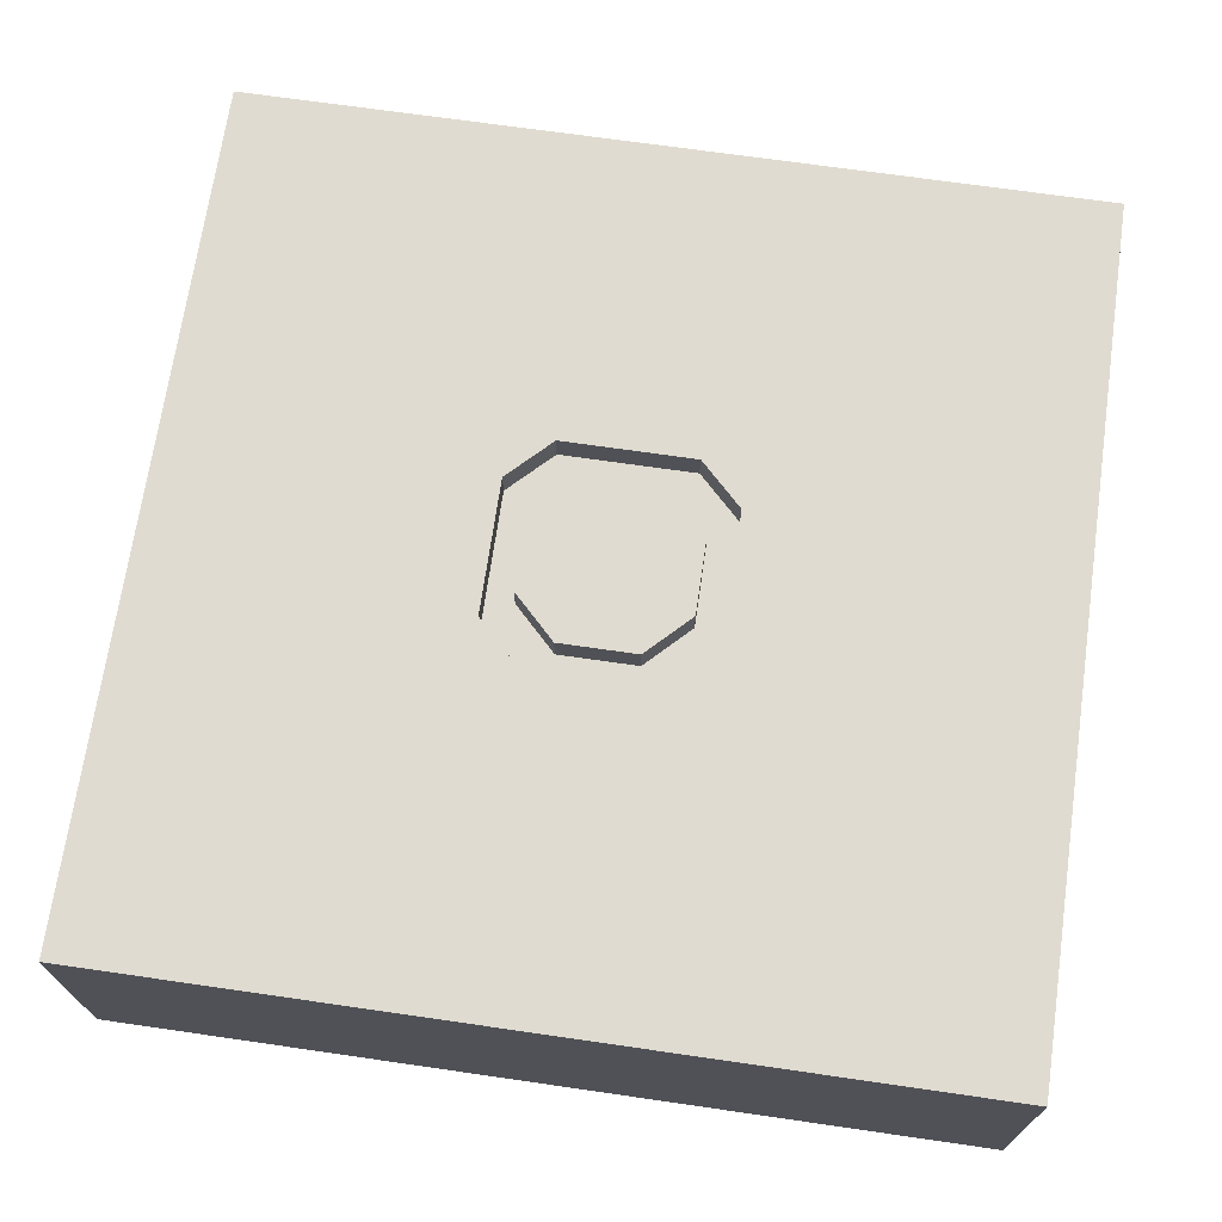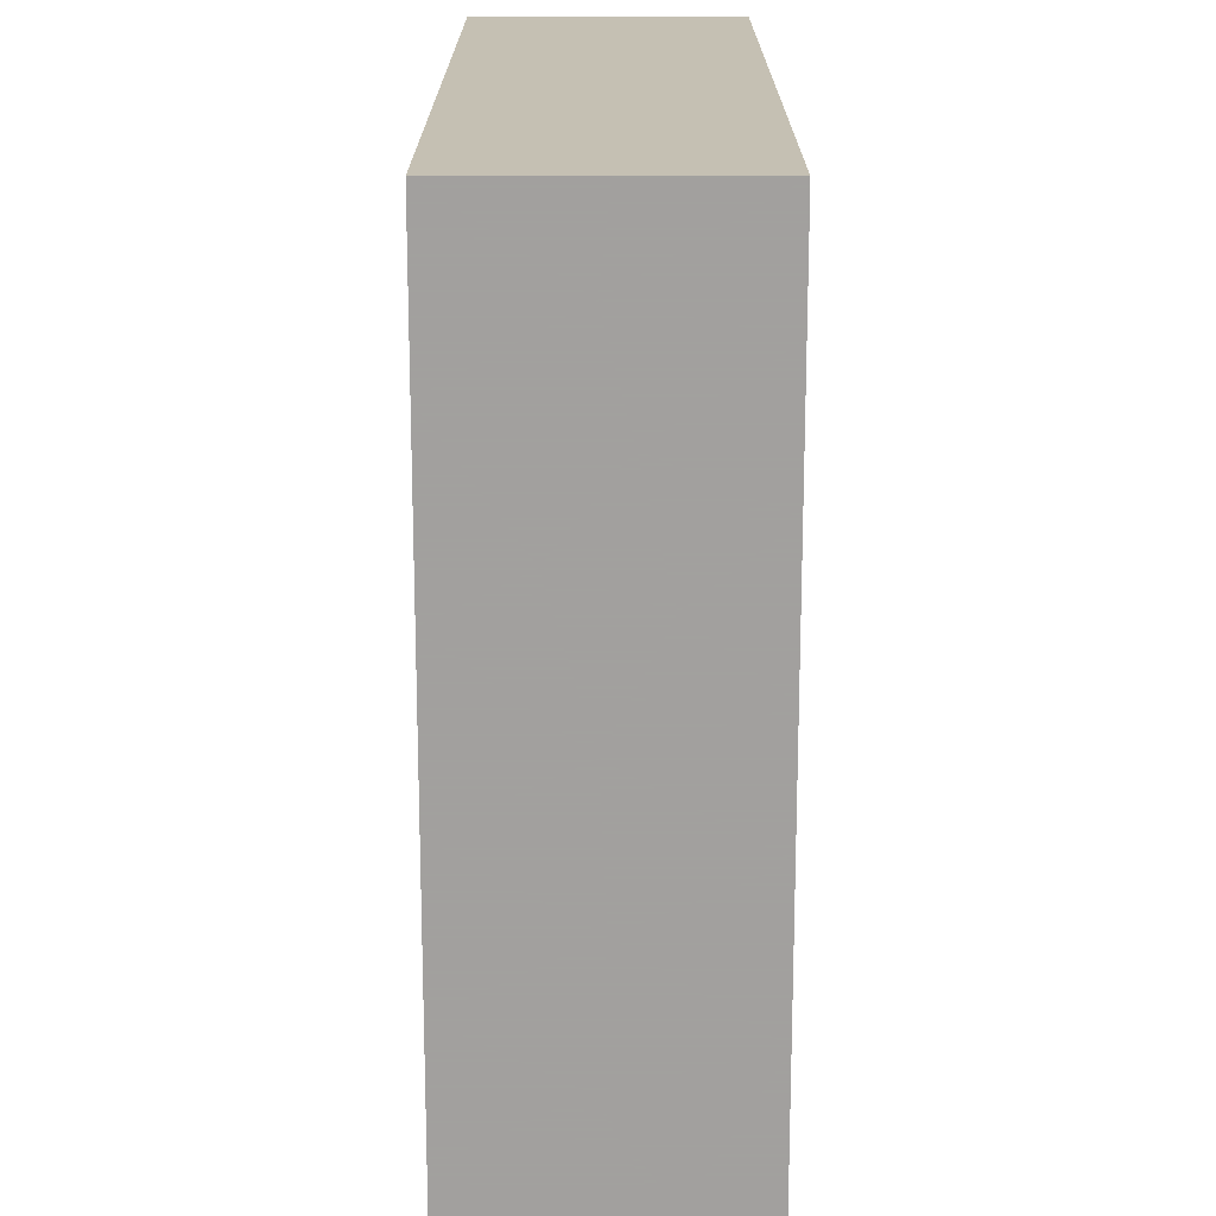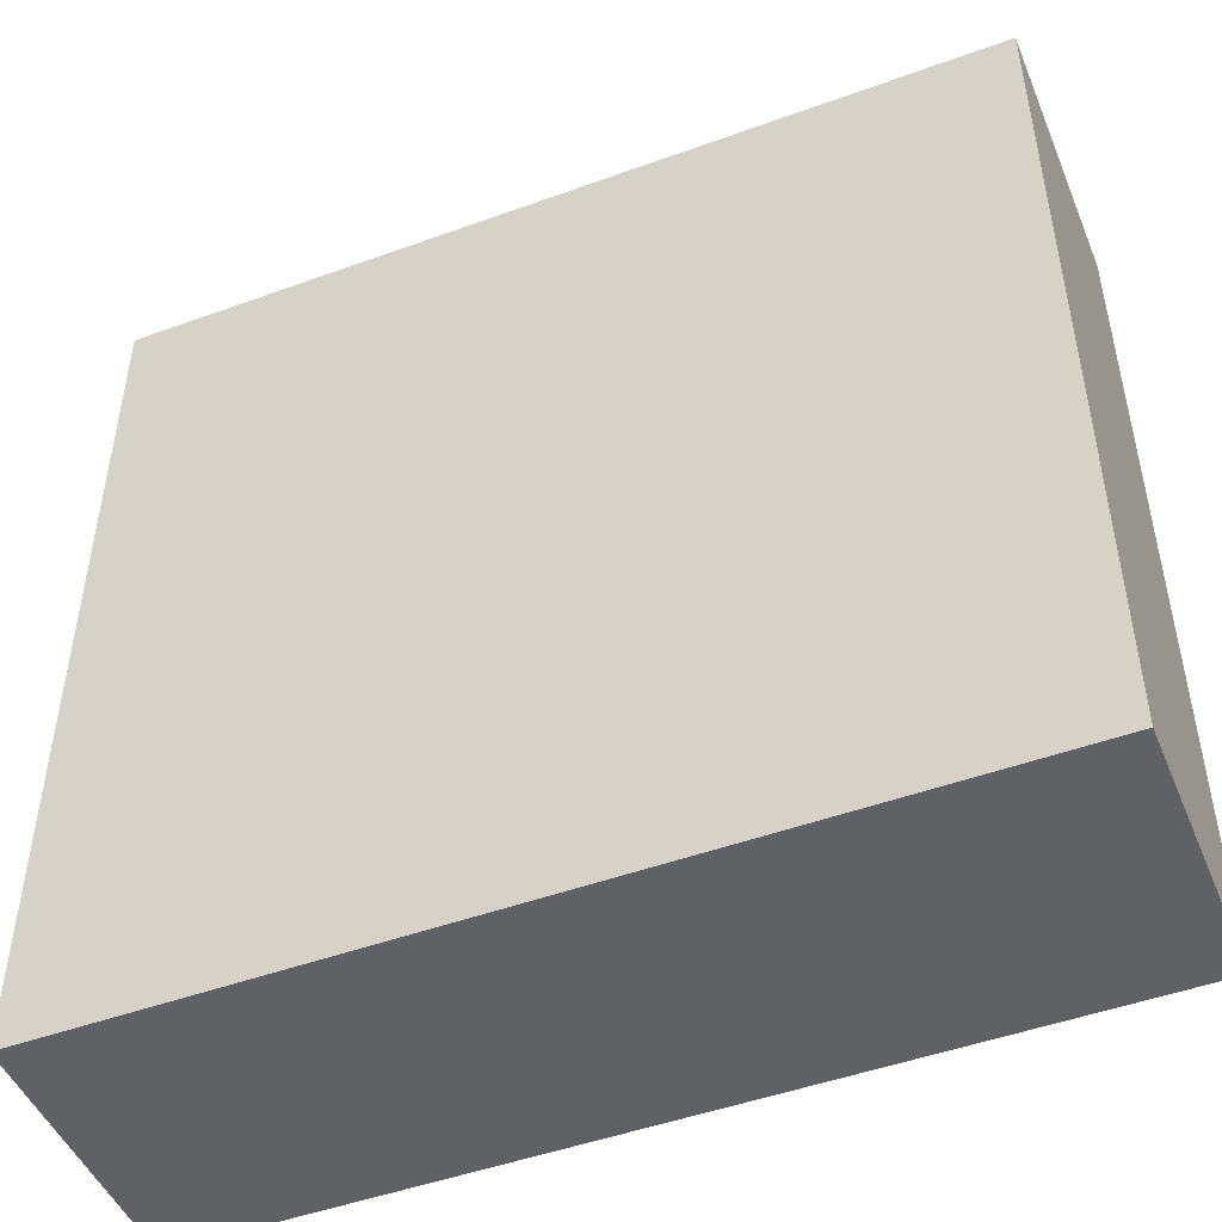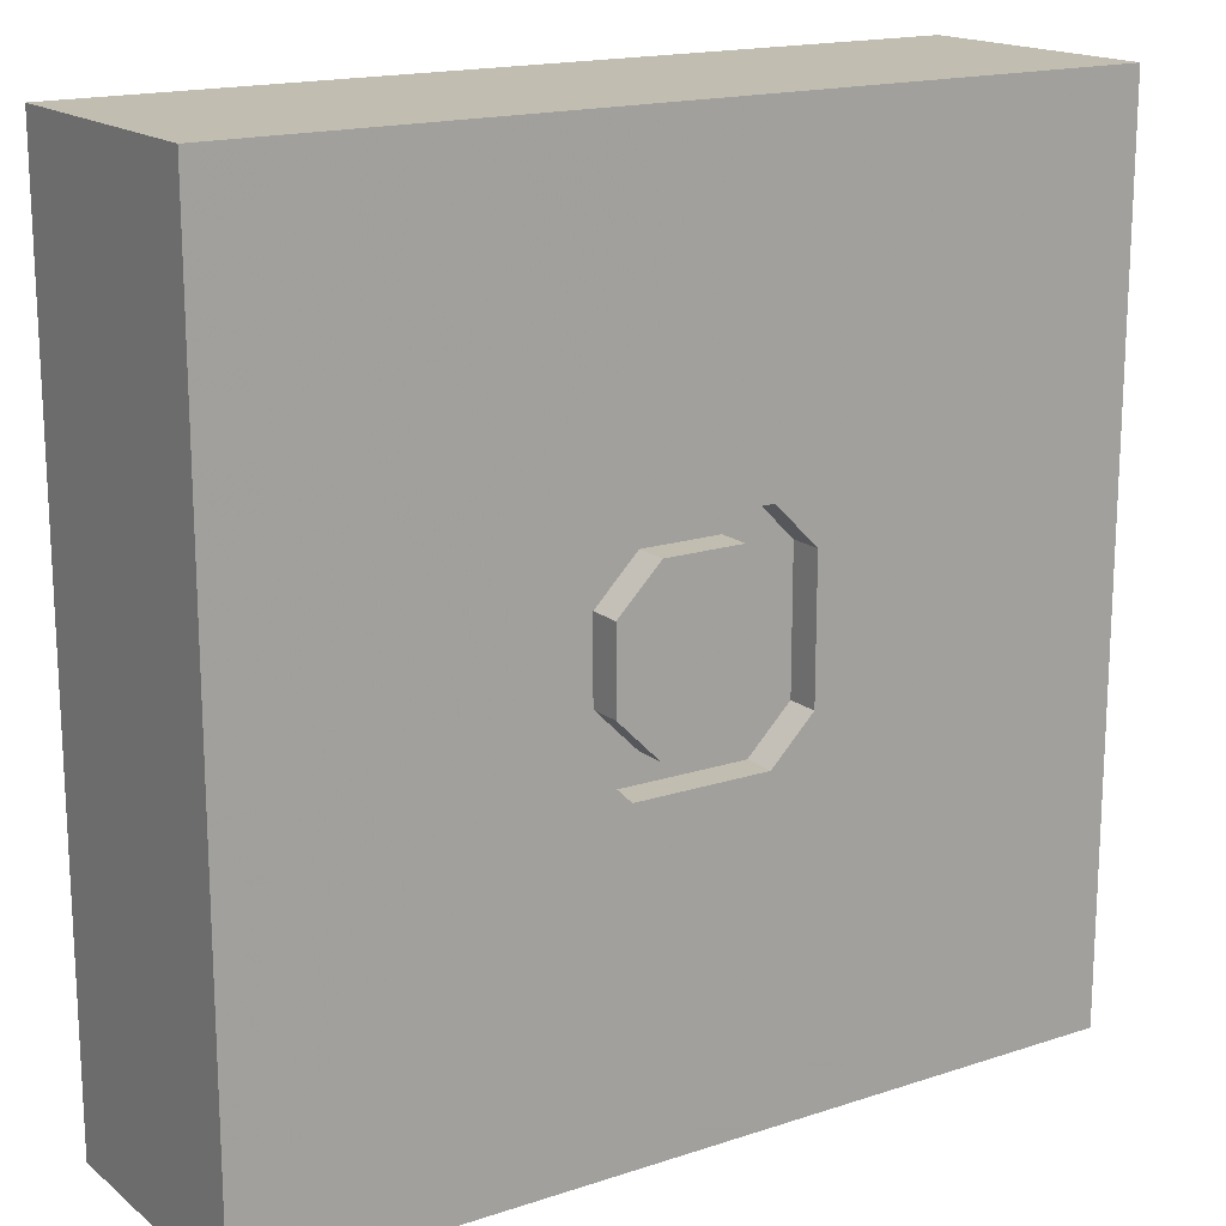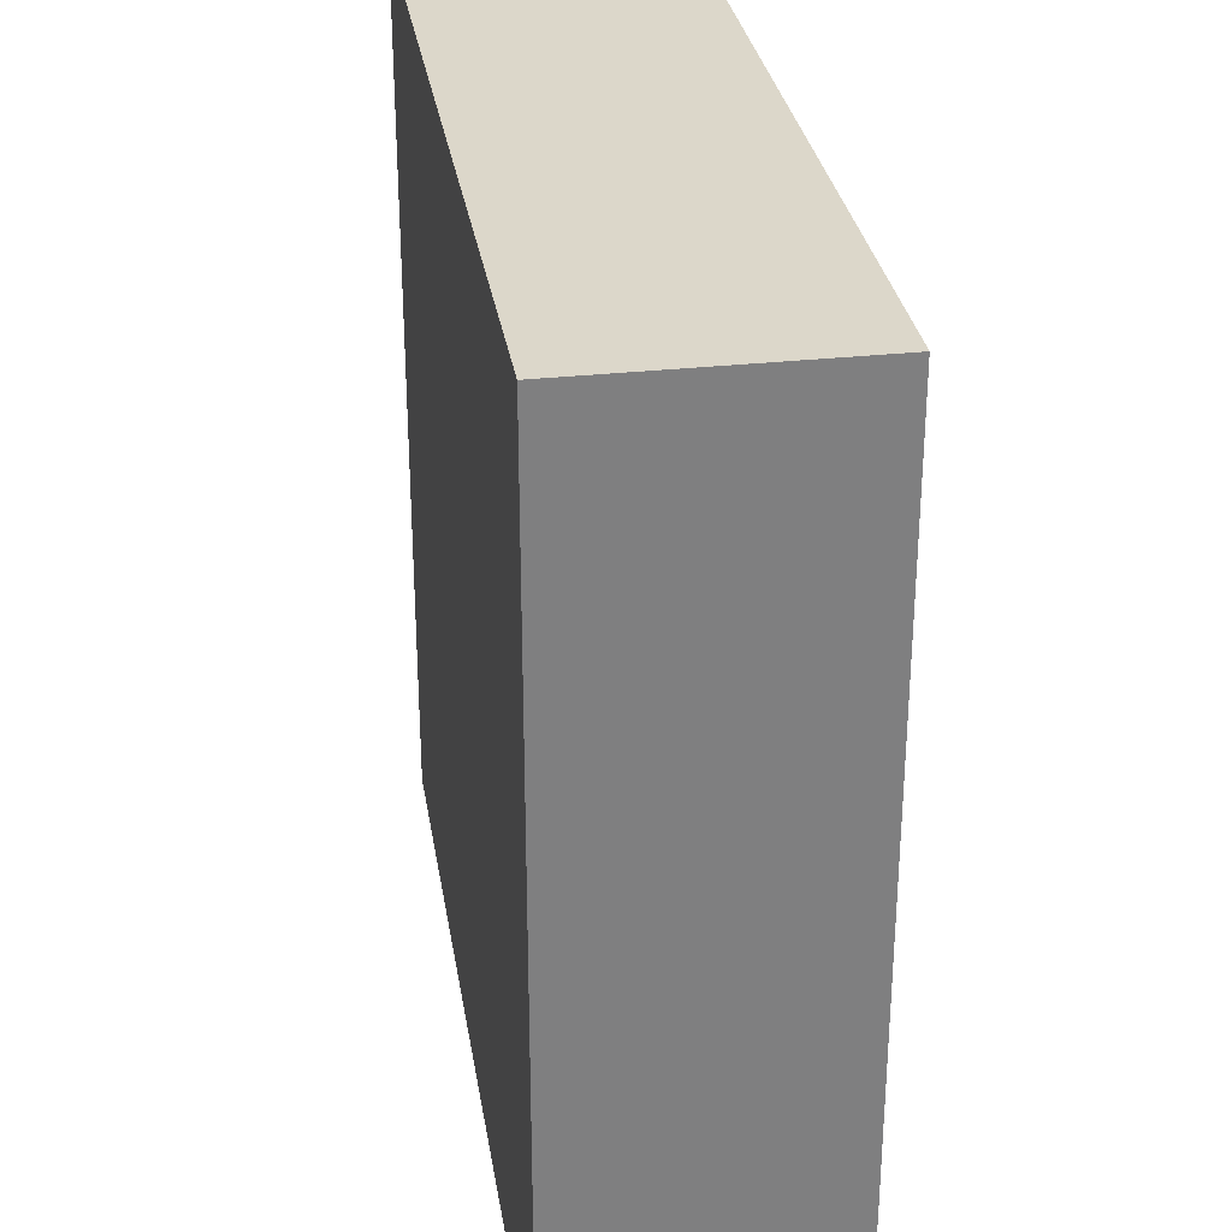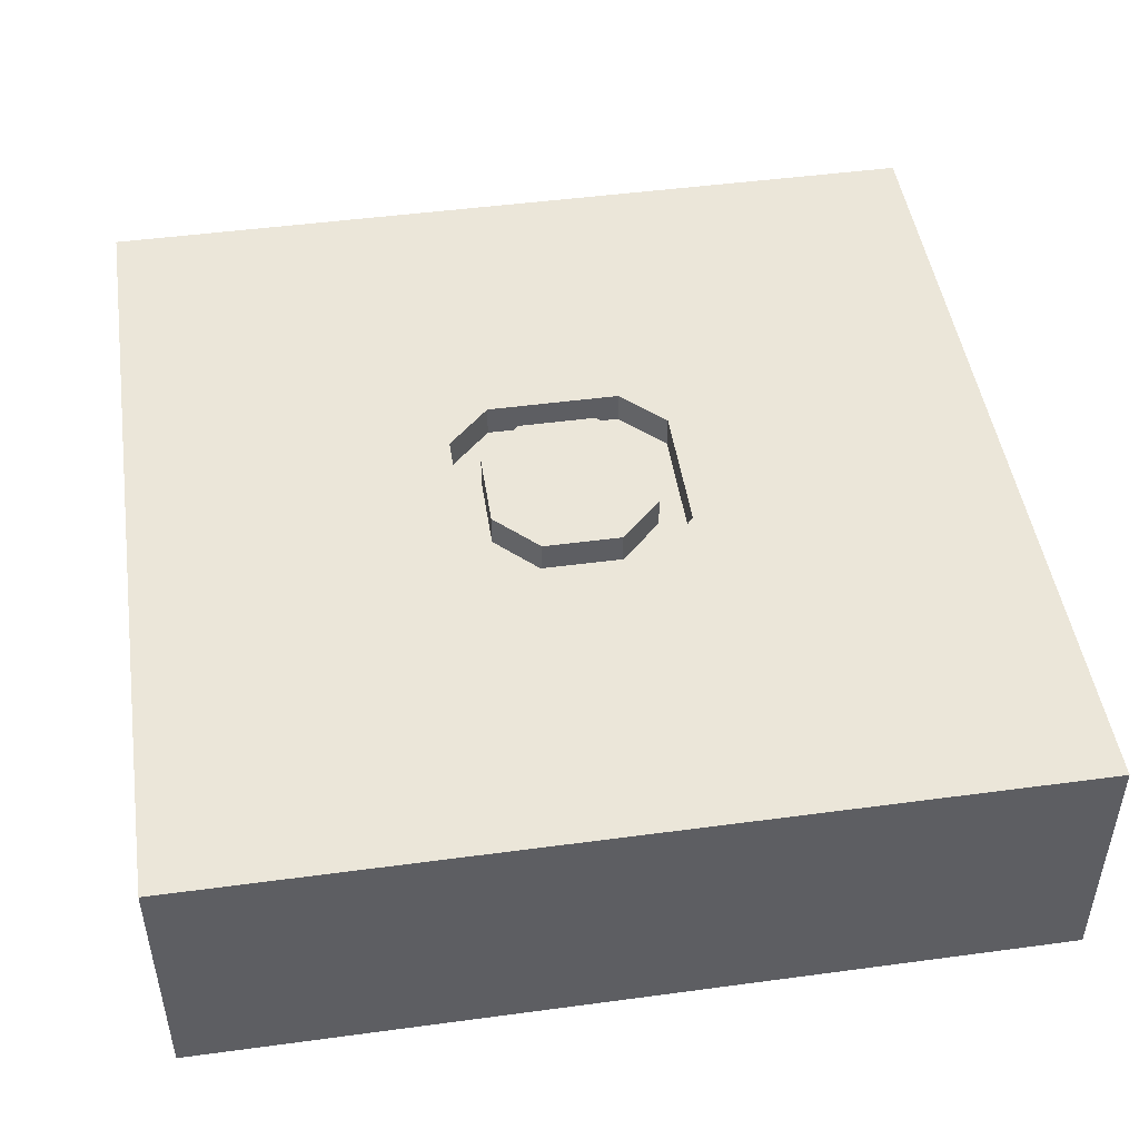
<metadata>
{"format":"obj","ext":"obj","renderer":"f3d","projection":"perspective","resolution":1024,"background":"white","views":[{"elev":70.1,"azim":-171.8,"up":"+Z"},{"elev":-71.9,"azim":90.0,"up":"+Y"},{"elev":-48.4,"azim":-157.9,"up":"+Y"},{"elev":17.0,"azim":-33.4,"up":"+Y"},{"elev":30.6,"azim":-99.0,"up":"+Y"},{"elev":47.6,"azim":-8.6,"up":"+Z"}]}
</metadata>
<code>
v -66.31 -17.68 60
v 75.98 100 0
v -78.82 -77.99 60
v 76.4 5.59 60
v 100 33.39 0
v 57.37 78.84 0
v 100 77.33 24.55
v -4.363 73 60
v -100 1.358 39.95
v -100 36.64 40.95
v 76.04 100 41.68
v 100 -10.83 14.31
v 100 -80.39 60
v 24.46 -53.65 60
v 100 72.77 60
v -54.09 -73.96 0
v 86.23 50.27 60
v -51.48 12.9 0
v -57.9 39.45 0
v 74.29 100 18.96
v 0.7539 -71.23 0
v 55.95 -12.41 0
v -17.78 100 60
v -53.49 -68.67 60
v -42.63 39.31 60
v -36.55 -36.02 0
v -77.48 19.52 0
v -80 55.34 60
v 52.63 19.64 60
v 32.95 71.62 0
v -64.87 -100 60
v -77.39 51.18 0
v -20.24 51.31 60
v -26.39 -75.78 60
v 100 -80.82 46.66
v 6.176 6.756 0
v 49.81 100 0
v -100 71.98 39.5
v 0.7951 -18.45 0
v -100 64.92 60
v -100 16.61 60
v -73.2 -100 0
v -34.4 40.01 0
v -23.04 -100 30.03
v -64.22 100 0
v 100 26.13 30.52
v -100 -68.34 60
v -100 -80.98 0
v -100 78.28 17.69
v 55.01 53.32 0
v 19.65 -79.29 60
v -63.67 -41.28 0
v -10.12 -100 0
v -51.11 -100 32.93
v -100 39.78 60
v 100 1.489 43.79
v -100 100 0
v 47.02 -100 0
v 100 100 60
v 25.05 100 0
v 7.738 79.09 0
v -100 -100 0
v 4.586 100 60
v 0.03497 0.01492 60
v -15.56 25.83 52.5
v -100 0.89 0
v -100 -58.92 0
v 100 100 0
v 65.9 -100 60
v 39.23 -100 40.72
v 100 -46.34 0
v 100 -67.66 35.69
v 45.91 100 30.43
v 61.87 100 60
v 100 -100 0
v -9.703 35.05 0
v 100 -100 60
v -100 -100 60
v -100 100 60
v 77.56 69.39 0
v -15.56 25.83 60
v 100 100 33.8
v -19.12 -9.32 60
v -9.12 -19.32 52.5
v -9.12 -19.32 60
v -77.73 3.468 60
v 9.12 -19.32 60
v -100 -100 30
v 45.19 45.31 60
v 19.12 -9.32 52.5
v -22.9 7.874 0
v -80.85 79.73 60
v 19.12 -9.32 60
v 19.12 9.32 52.5
v 100 -49.9 60
v 45.41 -35.66 60
v -9.12 19.32 52.5
v -50.09 5.275 60
v 9.12 19.32 52.5
v -70.28 31.75 60
v 9.12 19.32 60
v 19.12 9.32 60
v 73.07 -43.59 60
v 9.12 -19.32 52.5
v -9.12 19.32 60
v 25.56 15.83 60
v -25.56 15.83 60
v -19.12 -9.32 52.5
v -19.12 9.32 60
v -19.12 9.32 52.5
v -25.56 -15.83 60
v -25.56 -15.83 52.5
v -25.56 15.83 52.5
v -15.56 -25.83 60
v -15.56 -25.83 52.5
v 15.56 -25.83 60
v 15.56 -25.83 52.5
v 25.56 -15.83 60
v 25.56 -15.83 52.5
v 48.48 -5.013 60
v 15.56 25.83 60
v 8.807 54.76 0
v 73.8 -45.09 0
v 25.56 15.83 52.5
v 33.45 9.868 0
v 100 19.64 60
v -57.15 67.82 60
v -17.56 100 31.43
v 33.72 41.12 0
v -100 17.48 20.51
v -79.14 -64.87 0
v 19.38 80.44 60
v -50.11 69.9 0
v -100 -15.55 20.15
v 7.695 -100 31.47
v 100 58.27 0
v -26.3 -80.89 0
v -74.71 -48.99 60
v -50.51 -31.55 60
v -100 -32.02 40.24
v -100 -12.32 60
v -66.83 100 60
v -49 100 29.55
v 71.67 71.04 60
v 71.55 35.36 60
v 0.3414 46.03 60
v 100 -24.69 0
v -78.23 78.32 0
v -40.94 100 60
v -78.38 -100 41.15
v -100 33.59 0
v -100 -43.94 60
v -47.04 -13.65 0
v -5.727 -100 60
v 75.43 -100 0
v -33.98 100 0
v 69.8 -19.18 60
v 27.85 -17.9 0
v -100 -32.93 0
v -84.26 -24.87 60
v -5.29 100 0
v 100 -73.37 16.14
v -22.53 -19.18 0
v 45.84 -44.17 0
v -100 100 30.71
v -19.14 68.83 0
v -100 -76.27 18.11
v 44.24 74.94 60
v -73.38 -100 18.02
v -9.928 -43.39 0
v 31.89 -100 19.18
v -37.59 -100 60
v -100 64.72 0
v 100 -17.71 60
v -74.46 -11.27 0
v 58.17 -100 25.72
v 100 52.56 30.36
v 100 -72.61 0
v -0.8315 -70.25 60
v 77.01 11.78 0
v -43.1 -100 0
v 32.84 100 60
v 100 2.294 24.62
v 21.32 56.32 60
v 2.366 -44.89 60
v 100 6.91 0
v 100 -46.23 25.75
v 14.37 100 29.81
v 32.21 -72.53 0
v 29.45 -100 60
v 100 44.17 60
v -31.57 72.53 60
v 76.57 -70.03 60
v 15.56 25.83 52.5
v -15.82 -52.93 60
v 100 -24.41 35
v -100 49.53 20.47
v 100 80.8 0
v -100 -47.37 21.08
v 63.81 -72.46 0
v -32.02 -58.21 0
v 76.93 41.2 0
v -77.98 100 29.58
v 55.14 22.88 0
v 17.24 -45.39 0
v 81.64 -17.35 0
v -100 -68.68 40.56
v 48.77 -69.96 60
v 16.51 -100 0
v 81.33 -100 31.54
v 14.39 29.2 0
v 100 -100 29.39
v -34.26 -47.09 60
f 77 35 13
f 60 37 30
f 41 55 10
f 197 10 38
f 37 2 6
f 2 37 20
f 47 3 138
f 78 3 47
f 152 140 207
f 136 5 202
f 141 140 152
f 46 5 177
f 198 7 136
f 130 9 10
f 9 130 134
f 121 184 146
f 33 146 8
f 147 12 196
f 79 165 38
f 141 41 9
f 160 86 141
f 62 48 42
f 62 167 48
f 77 210 212
f 88 78 207
f 47 207 78
f 79 40 92
f 72 35 212
f 186 46 183
f 168 89 144
f 120 96 157
f 118 116 96
f 4 157 174
f 177 7 15
f 157 4 120
f 185 14 116
f 51 14 179
f 59 15 82
f 15 59 144
f 172 31 54
f 201 52 26
f 153 52 175
f 79 142 203
f 92 127 142
f 204 50 202
f 136 80 198
f 145 126 17
f 17 144 145
f 18 43 91
f 193 69 13
f 208 69 193
f 170 26 163
f 43 19 133
f 27 19 18
f 105 109 64
f 59 74 144
f 209 53 21
f 126 145 4
f 68 20 82
f 189 21 205
f 75 155 178
f 176 155 210
f 8 23 192
f 13 95 193
f 158 39 36
f 205 170 39
f 205 39 158
f 181 42 16
f 201 137 16
f 130 197 151
f 55 40 10
f 183 196 12
f 166 122 76
f 175 27 18
f 66 27 175
f 161 60 61
f 6 30 37
f 80 6 2
f 69 208 190
f 208 193 103
f 120 4 29
f 145 89 29
f 129 30 50
f 151 32 27
f 132 63 8
f 86 98 100
f 86 100 41
f 158 36 125
f 20 37 73
f 38 10 40
f 32 133 19
f 133 166 43
f 54 44 172
f 42 181 169
f 88 169 150
f 173 148 32
f 188 182 73
f 74 182 168
f 155 75 210
f 74 73 182
f 51 190 208
f 137 201 21
f 192 25 33
f 58 176 171
f 201 16 52
f 142 127 149
f 179 185 195
f 95 72 187
f 168 184 89
f 138 24 139
f 133 156 166
f 156 128 161
f 56 183 46
f 84 104 85
f 128 63 188
f 108 83 110
f 77 13 69
f 131 16 42
f 188 161 128
f 98 139 111
f 13 35 95
f 6 80 50
f 58 189 200
f 139 98 1
f 188 73 60
f 194 124 121
f 33 8 192
f 54 169 181
f 91 36 39
f 126 174 56
f 132 8 184
f 60 161 188
f 103 157 96
f 41 100 55
f 104 90 87
f 91 153 18
f 191 46 177
f 87 85 104
f 154 172 44
f 134 159 199
f 136 202 80
f 88 150 78
f 149 192 23
f 131 52 16
f 172 24 31
f 200 178 155
f 57 203 45
f 48 167 67
f 191 17 126
f 70 135 171
f 167 199 67
f 145 29 4
f 176 210 69
f 41 141 86
f 152 138 160
f 102 101 64
f 115 112 114
f 129 122 30
f 83 85 64
f 34 24 172
f 83 64 109
f 190 51 154
f 105 64 101
f 23 128 149
f 1 160 138
f 52 159 175
f 164 22 123
f 180 22 204
f 125 204 22
f 162 71 187
f 42 169 62
f 3 31 24
f 150 54 31
f 57 49 165
f 76 211 36
f 154 135 190
f 195 34 179
f 170 205 21
f 178 162 75
f 100 98 25
f 71 206 147
f 99 194 97
f 22 180 206
f 147 187 71
f 93 102 64
f 209 21 189
f 24 138 3
f 47 138 152
f 124 119 106
f 94 124 99
f 162 187 72
f 43 166 76
f 151 66 130
f 78 150 31
f 84 115 104
f 59 11 74
f 79 38 40
f 81 25 107
f 135 154 44
f 146 33 81
f 122 129 211
f 213 195 114
f 93 87 90
f 116 117 114
f 67 159 131
f 150 169 54
f 107 111 113
f 48 67 131
f 61 60 30
f 109 110 83
f 185 179 14
f 66 134 130
f 19 27 32
f 16 137 181
f 177 136 7
f 12 186 183
f 81 65 121
f 213 111 139
f 40 28 92
f 116 118 117
f 126 4 174
f 41 10 9
f 101 102 99
f 158 125 22
f 103 96 208
f 151 197 173
f 71 178 123
f 125 36 211
f 133 32 148
f 66 151 27
f 120 29 106
f 94 99 102
f 72 95 35
f 161 61 166
f 111 114 112
f 57 173 49
f 93 64 87
f 102 93 94
f 127 100 25
f 136 177 5
f 110 97 113
f 53 181 137
f 107 25 98
f 191 126 46
f 56 46 126
f 53 209 135
f 50 80 202
f 85 83 84
f 75 162 212
f 70 171 176
f 43 18 19
f 76 91 43
f 88 207 167
f 119 117 118
f 199 207 140
f 143 149 128
f 183 56 196
f 96 14 208
f 14 96 116
f 105 97 109
f 108 84 83
f 135 70 190
f 86 1 98
f 106 121 124
f 74 11 73
f 165 49 38
f 23 8 63
f 185 114 195
f 171 135 209
f 40 55 28
f 194 121 65
f 65 81 113
f 184 8 146
f 200 123 178
f 180 186 206
f 65 113 97
f 182 188 63
f 115 114 117
f 117 119 104
f 198 68 7
f 173 32 151
f 96 120 118
f 175 18 153
f 107 113 81
f 140 134 199
f 204 202 180
f 90 104 119
f 127 28 100
f 117 104 115
f 62 169 88
f 124 194 99
f 108 112 84
f 90 94 93
f 111 107 98
f 158 22 164
f 67 199 159
f 212 210 75
f 71 162 178
f 50 30 6
f 112 115 84
f 197 130 10
f 149 143 142
f 108 110 112
f 49 173 197
f 99 97 101
f 119 124 90
f 182 132 168
f 141 9 140
f 49 197 38
f 89 145 144
f 79 92 142
f 113 112 110
f 147 206 186
f 77 212 35
f 65 97 194
f 34 213 24
f 121 106 89
f 163 39 170
f 125 211 129
f 143 45 203
f 82 7 68
f 127 92 28
f 44 53 135
f 28 55 100
f 156 133 45
f 174 103 95
f 187 196 95
f 129 50 204
f 105 101 97
f 155 176 58
f 174 157 103
f 52 131 159
f 174 95 196
f 1 86 160
f 134 140 9
f 186 5 46
f 118 106 119
f 192 149 127
f 68 198 2
f 79 203 165
f 47 152 207
f 111 213 114
f 77 69 210
f 63 128 23
f 174 196 56
f 170 201 26
f 173 57 148
f 164 189 205
f 211 76 122
f 161 166 156
f 205 158 164
f 29 89 106
f 70 176 69
f 191 177 15
f 182 63 132
f 187 147 196
f 144 17 15
f 112 113 111
f 193 95 103
f 91 163 153
f 106 118 120
f 179 154 51
f 26 153 163
f 116 114 185
f 53 44 181
f 132 184 168
f 121 146 81
f 202 5 180
f 186 12 147
f 155 58 200
f 123 200 164
f 25 192 127
f 154 179 34
f 172 154 34
f 66 159 134
f 82 20 11
f 62 88 167
f 25 81 33
f 94 90 124
f 20 73 11
f 87 64 85
f 186 180 5
f 170 21 201
f 30 122 61
f 122 166 61
f 137 21 53
f 76 36 91
f 44 54 181
f 45 143 156
f 156 143 128
f 131 42 48
f 68 2 20
f 45 148 57
f 37 60 73
f 80 2 198
f 153 26 52
f 195 213 34
f 129 204 125
f 163 91 39
f 190 70 69
f 71 123 206
f 203 142 143
f 189 164 200
f 206 123 22
f 168 144 74
f 191 15 17
f 139 1 138
f 66 175 159
f 58 171 209
f 184 121 89
f 58 209 189
f 72 212 162
f 110 109 97
f 199 167 207
f 148 45 133
f 59 82 11
f 152 160 141
f 82 15 7
f 165 203 57
f 213 139 24
f 51 208 14
f 78 31 3

</code>
